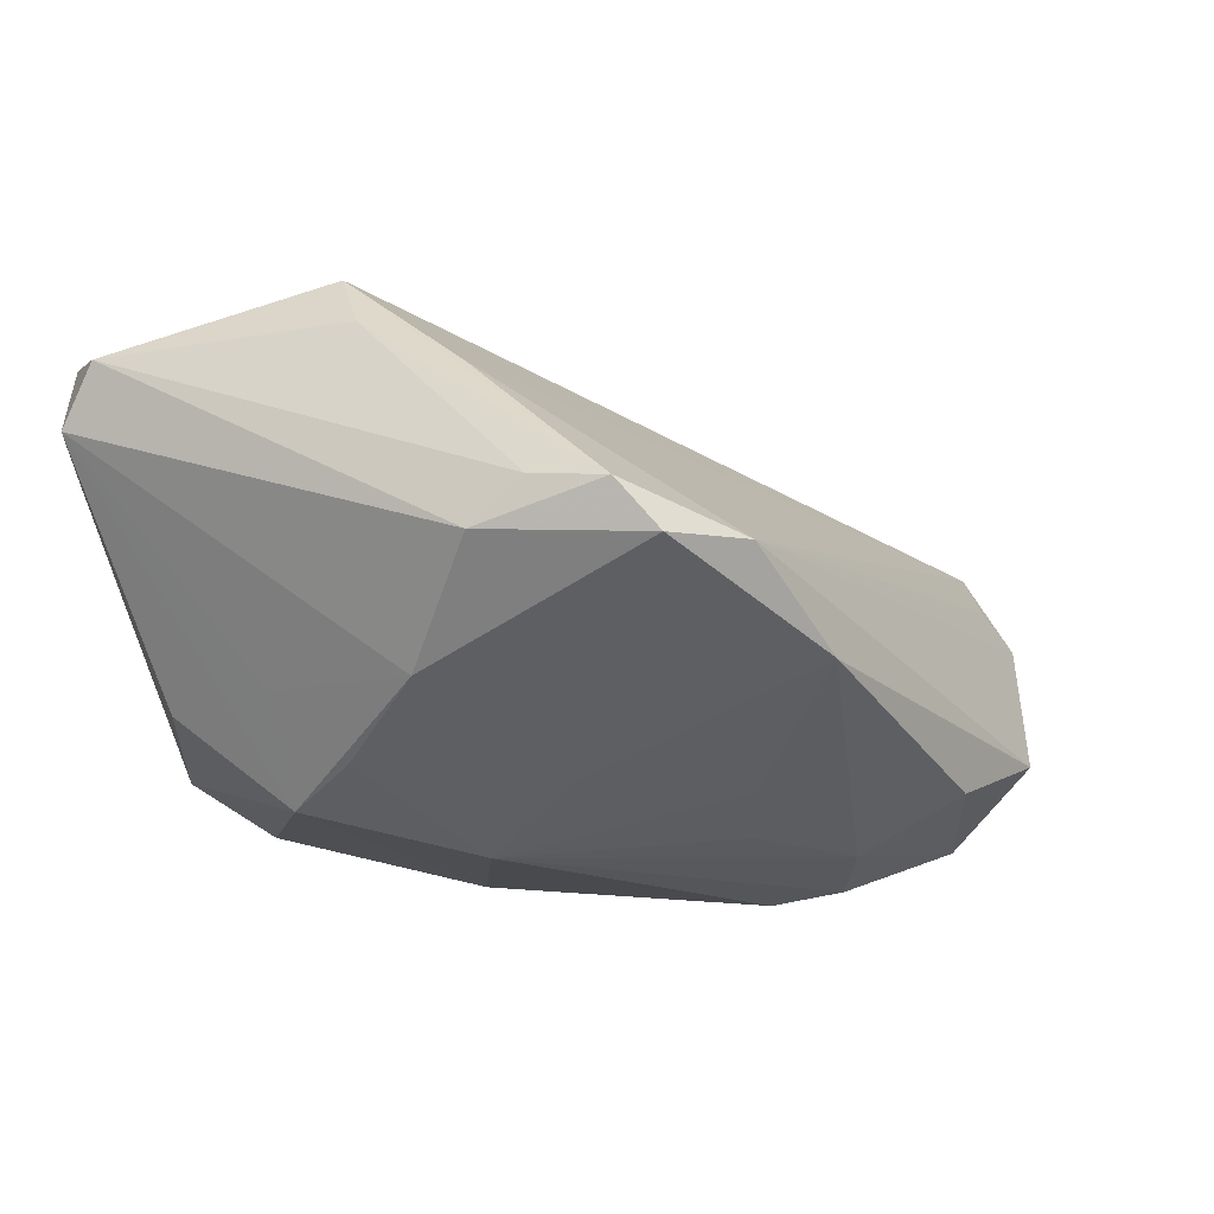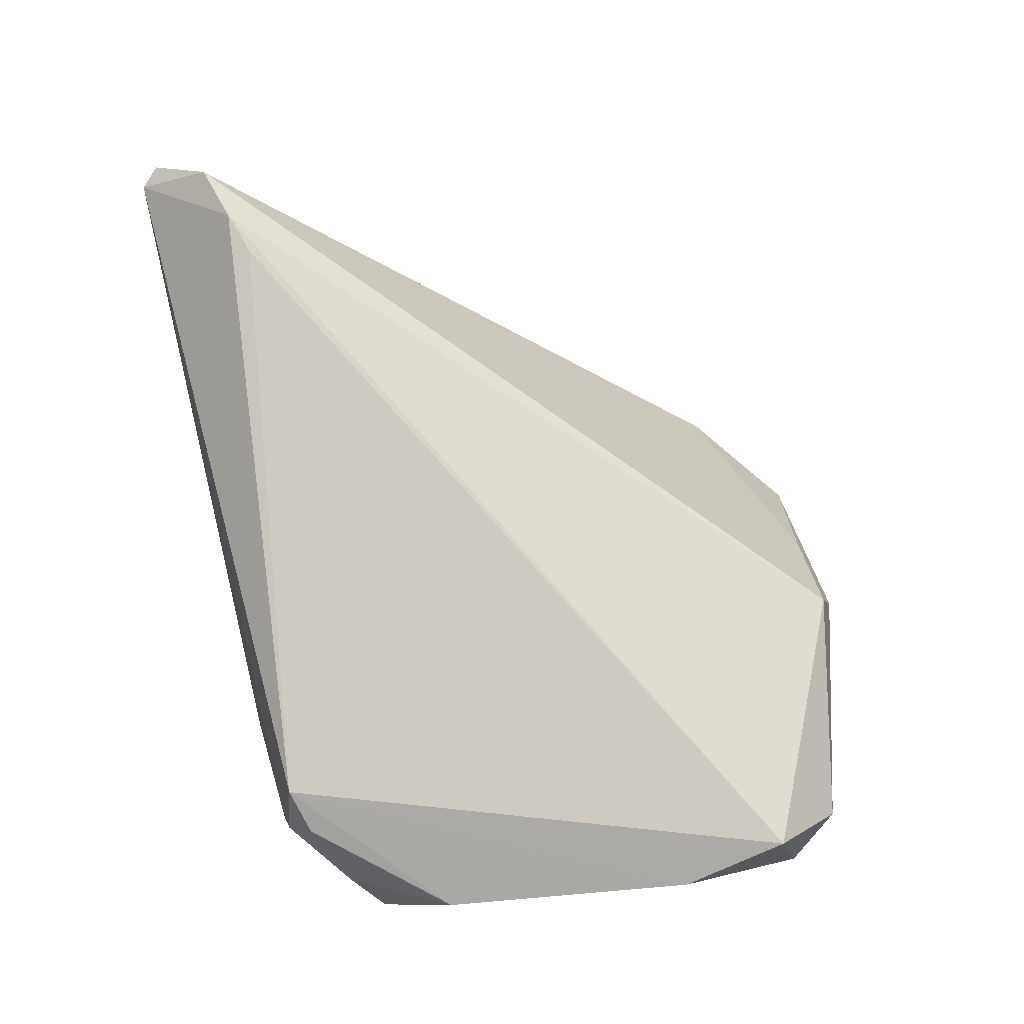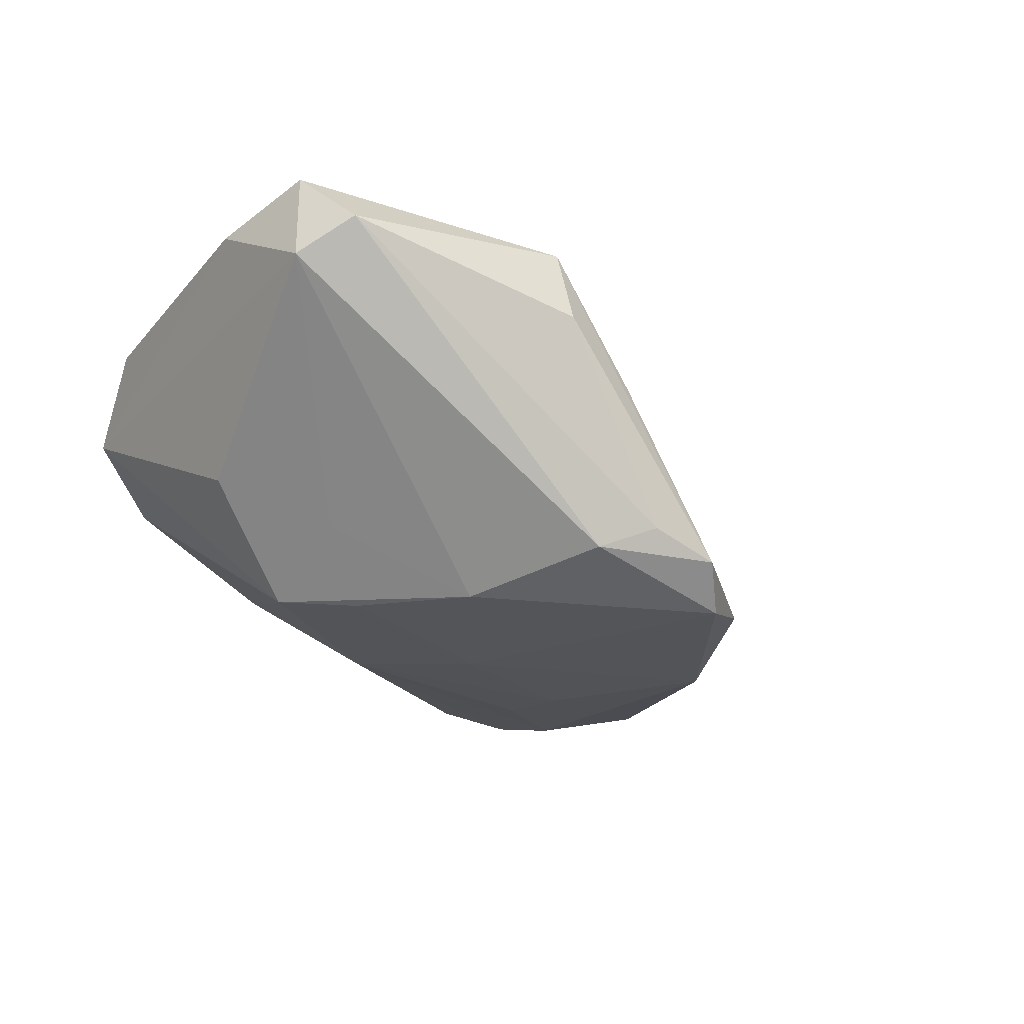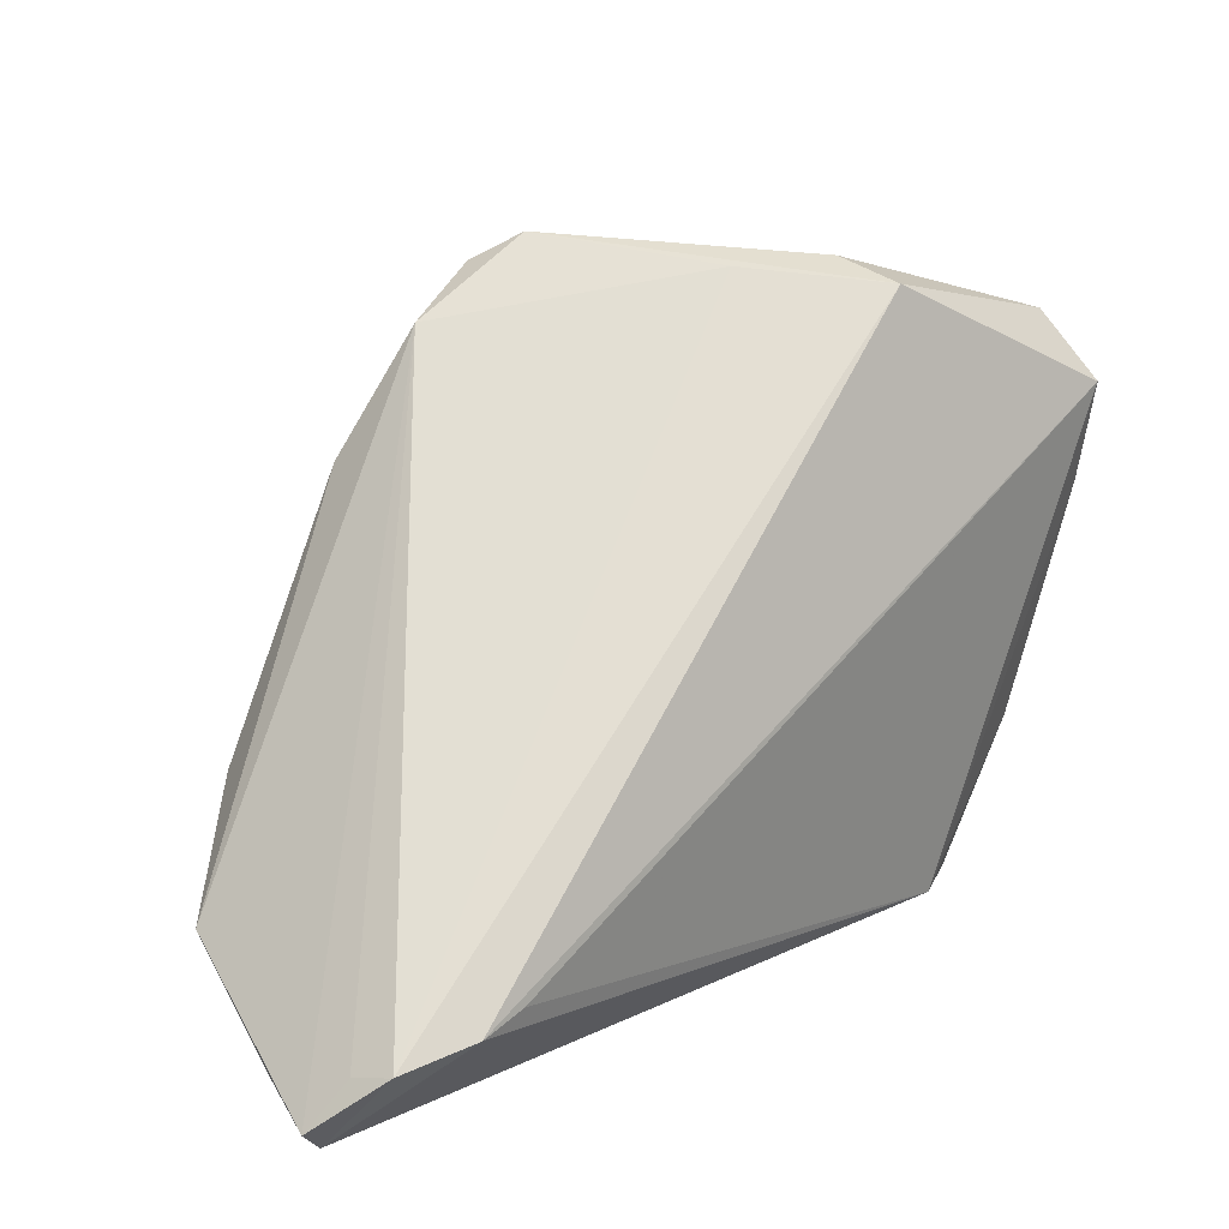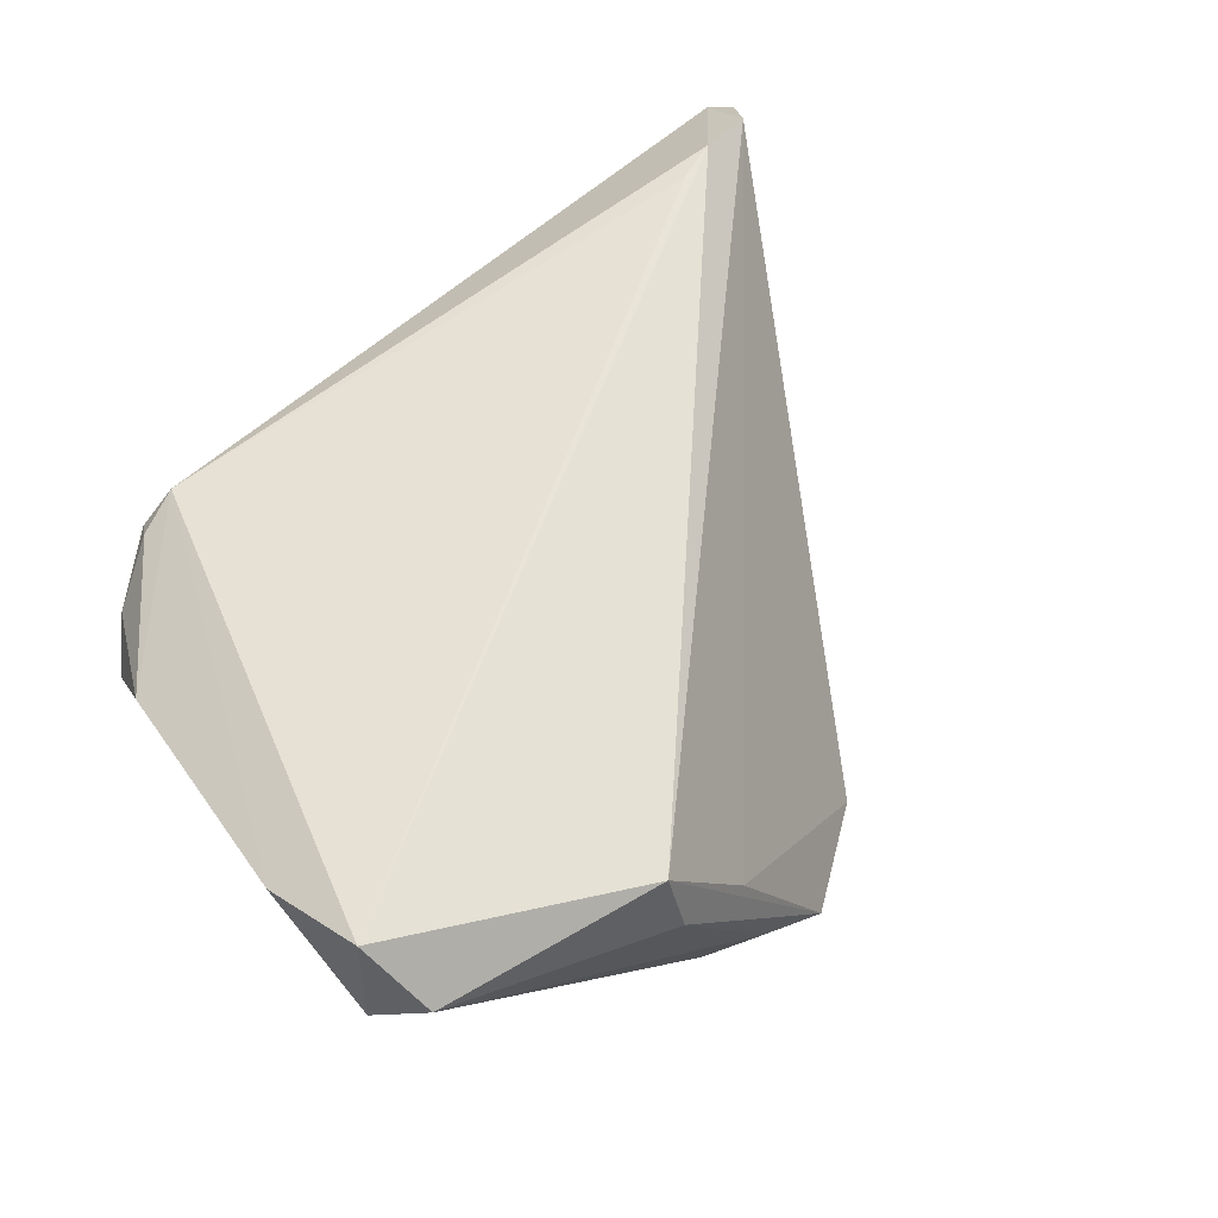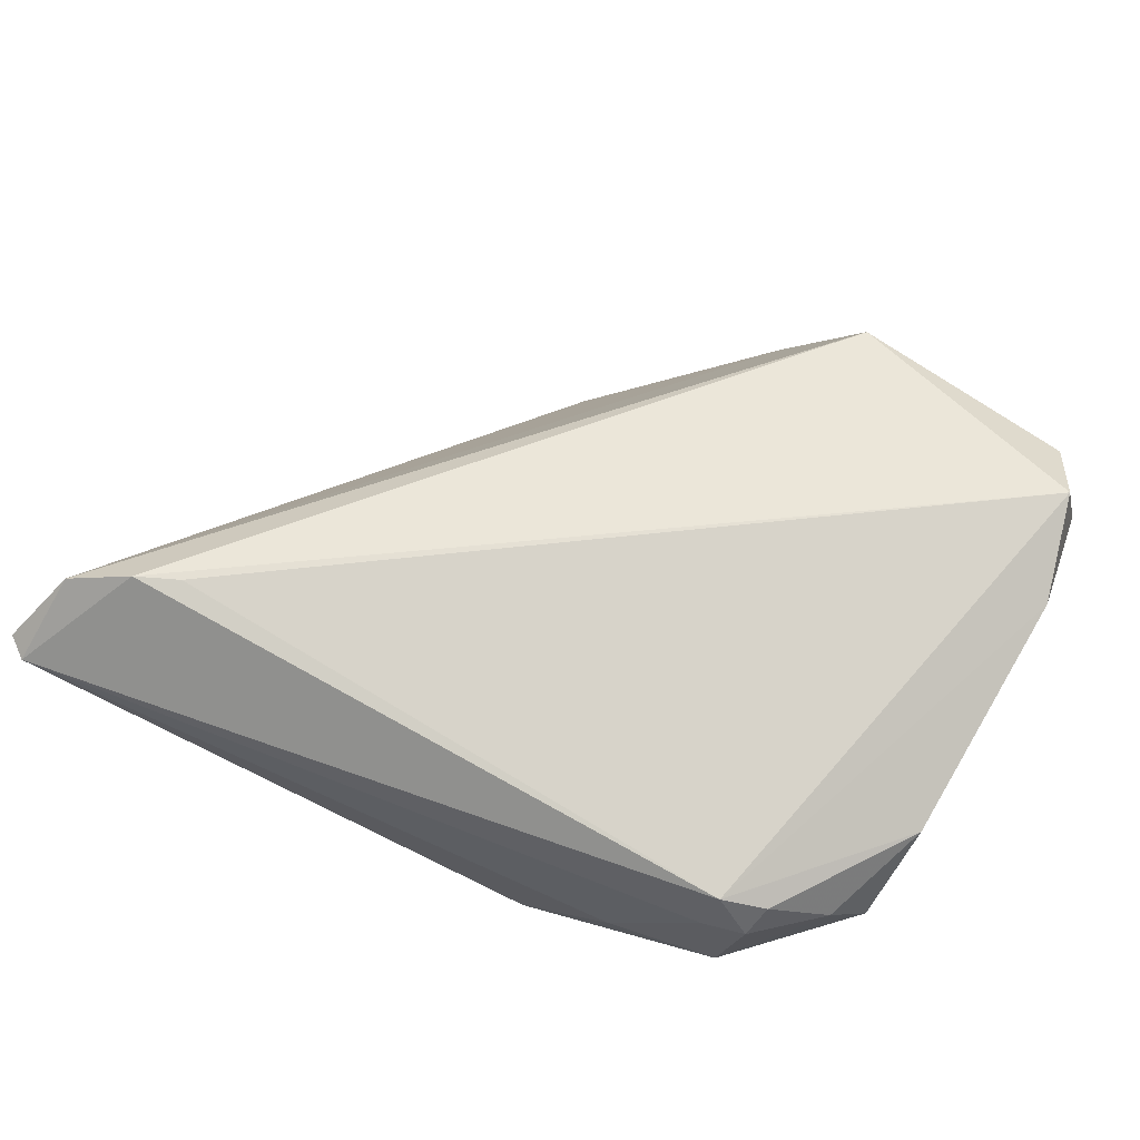
<metadata>
{"format":"obj","ext":"obj","renderer":"f3d","projection":"perspective","resolution":1024,"background":"white","views":[{"elev":50.2,"azim":169.4,"up":"+Y"},{"elev":77.8,"azim":77.2,"up":"+Z"},{"elev":-18.0,"azim":138.5,"up":"+Z"},{"elev":15.7,"azim":-44.7,"up":"+Y"},{"elev":60.2,"azim":137.8,"up":"+Z"},{"elev":68.7,"azim":22.6,"up":"+Z"}]}
</metadata>
<code>
v 0.002542 0.03757 -0.01579
v 0.03599 -0.03275 0.01566
v 0.02274 0.03353 0.01783
v -0.001234 0.03442 -0.02054
v 0.04233 -0.02961 0.01068
v -0.03529 -0.02925 -0.01772
v 0.02994 -0.0359 0.0117
v -0.03943 -0.02697 0.02318
v -0.02091 -0.02985 -0.02003
v -0.01093 -0.01235 -0.02291
v 0.02891 0.005151 -0.01908
v -0.04707 -0.0291 0.01991
v 0.007123 0.0003189 -0.02168
v 0.04596 -0.02651 0.005049
v -0.002695 -0.03403 -0.01402
v 0.01588 -0.0115 -0.02102
v 0.03104 -0.03419 0.01757
v 0.04809 -0.01834 0.01427
v 0.009759 -0.03757 -0.007256
v 0.05202 0.009116 0.01953
v 0.04964 -0.003725 0.01323
v -0.0283 -0.03152 -0.01439
v -0.01022 0.02919 -0.01852
v 0.05182 0.023 0.01287
v 0.02017 -0.03757 0.001554
v -0.04902 -0.03349 0.004279
v -0.02191 -0.02723 -0.0217
v 0.02226 0.03566 0.009728
v -0.01448 -0.03052 -0.01993
v 0.04779 0.02825 0.01684
v -0.02232 -0.01832 -0.02324
v 0.02206 0.01767 -0.01932
v 0.01302 0.03484 0.00362
v -0.01787 0.01523 -0.02269
v -0.05202 -0.03544 0.01291
v -0.04833 -0.03019 0.0154
v 0.01514 -0.03676 -0.007706
v -0.01082 -0.004248 -0.02298
v 0.00982 0.03595 -0.01277
v 0.0325 -0.03677 0.002085
v 0.05002 0.02078 0.02324
v -0.04557 -0.02461 -0.01118
v 0.01578 0.03262 -0.01542
v -0.04978 -0.03757 0.01268
v 0.03551 0.008371 -0.01129
v 0.04548 -0.0001486 -0.005909
v 0.03755 -0.0295 -0.001784
v 0.03474 -0.03545 0.01274
v -0.03427 -0.01373 -0.02063
v 0.03464 -0.002583 -0.01809
v -0.03432 -0.02532 0.02324
f 23 42 35
f 34 42 23
f 17 18 20
f 49 42 34
f 35 44 12
f 17 44 7
f 25 19 40
f 25 44 19
f 40 7 25
f 25 7 44
f 19 44 22
f 30 28 3
f 24 43 30
f 39 28 30
f 30 43 39
f 31 16 27
f 31 49 34
f 50 16 11
f 27 16 29
f 42 49 6
f 6 31 27
f 49 31 6
f 6 22 44
f 1 28 39
f 39 43 1
f 3 28 1
f 36 23 35
f 35 12 36
f 36 12 23
f 3 12 8
f 8 44 17
f 8 12 44
f 2 18 17
f 2 5 18
f 14 5 40
f 18 5 14
f 14 20 18
f 38 31 34
f 13 11 16
f 13 38 34
f 16 38 13
f 24 50 45
f 37 29 16
f 40 19 37
f 37 16 50
f 9 29 22
f 22 6 9
f 27 29 9
f 9 6 27
f 42 6 26
f 26 6 44
f 35 42 26
f 26 44 35
f 3 1 33
f 33 1 23
f 33 12 3
f 23 12 33
f 4 1 43
f 34 23 4
f 23 1 4
f 4 13 34
f 17 20 41
f 3 8 41
f 41 30 3
f 41 20 24
f 24 30 41
f 17 7 48
f 48 2 17
f 48 7 40
f 40 5 48
f 5 2 48
f 47 14 40
f 50 14 47
f 40 37 47
f 47 37 50
f 46 14 50
f 46 50 24
f 24 14 46
f 24 20 21
f 21 14 24
f 20 14 21
f 16 31 10
f 10 38 16
f 31 38 10
f 15 37 19
f 29 37 15
f 19 22 15
f 22 29 15
f 32 4 43
f 11 13 32
f 13 4 32
f 32 43 24
f 24 45 32
f 50 11 32
f 32 45 50
f 51 8 17
f 17 41 51
f 51 41 8

</code>
